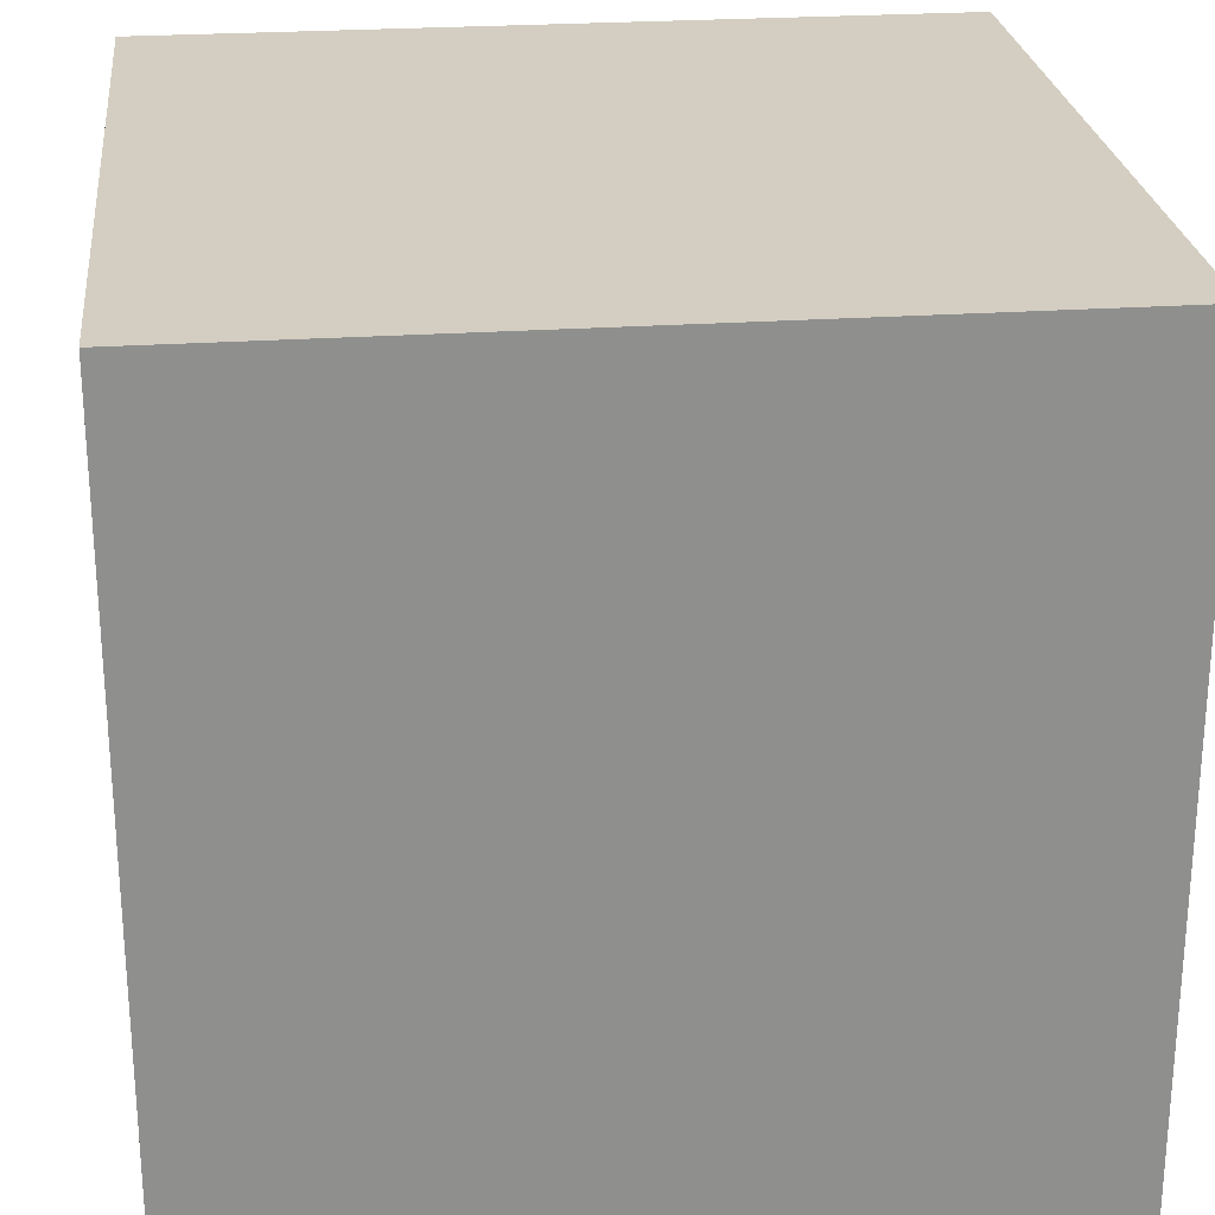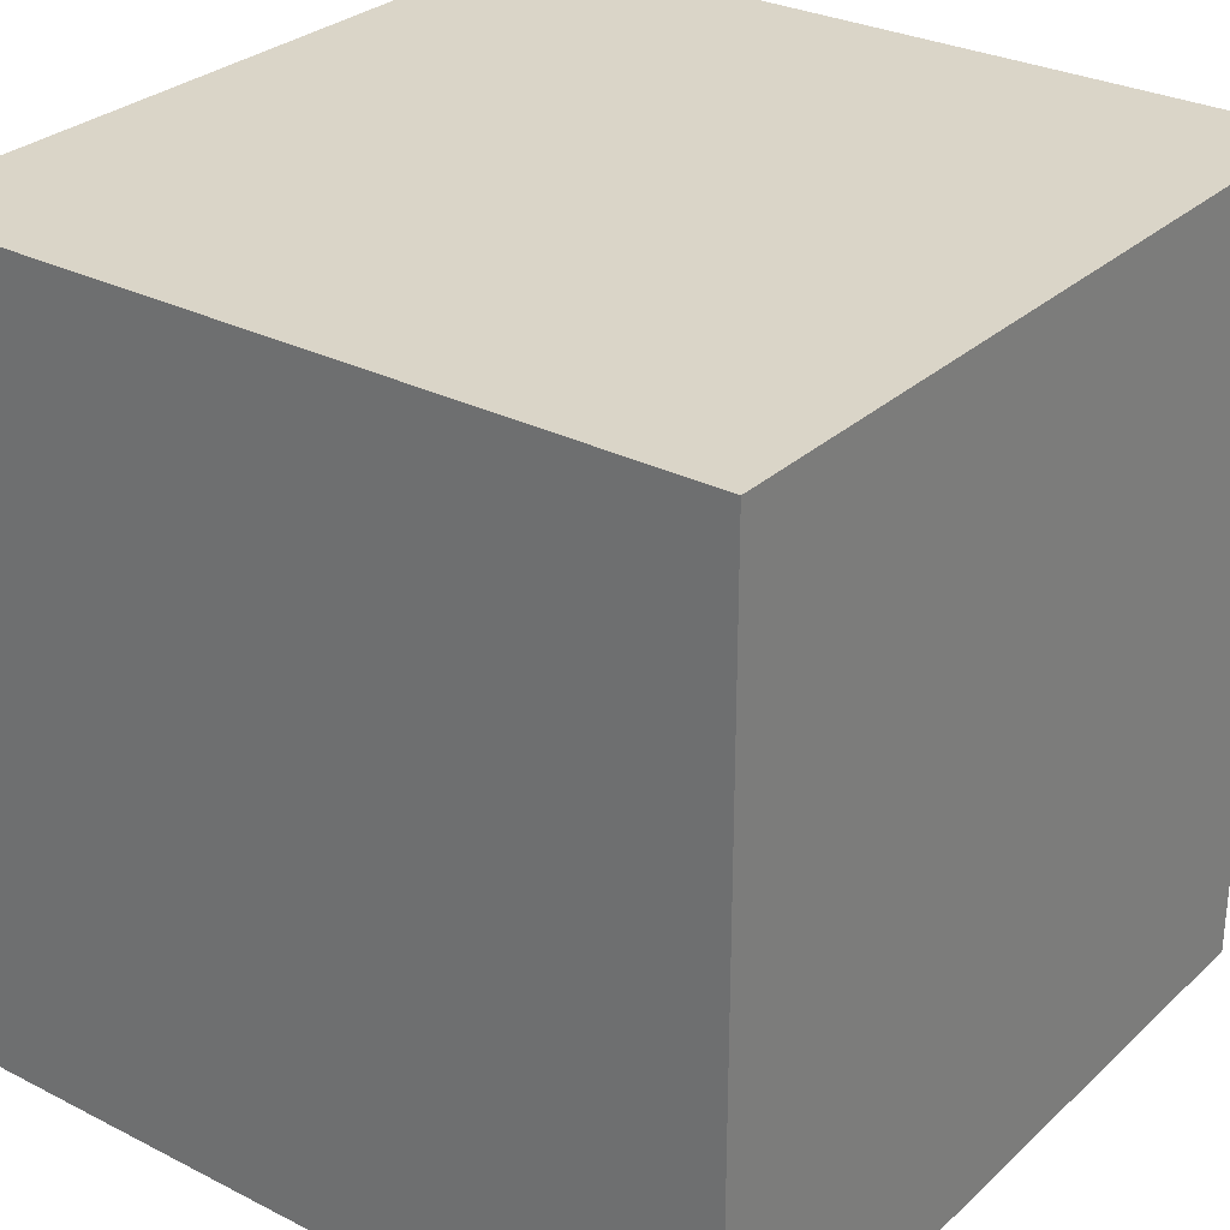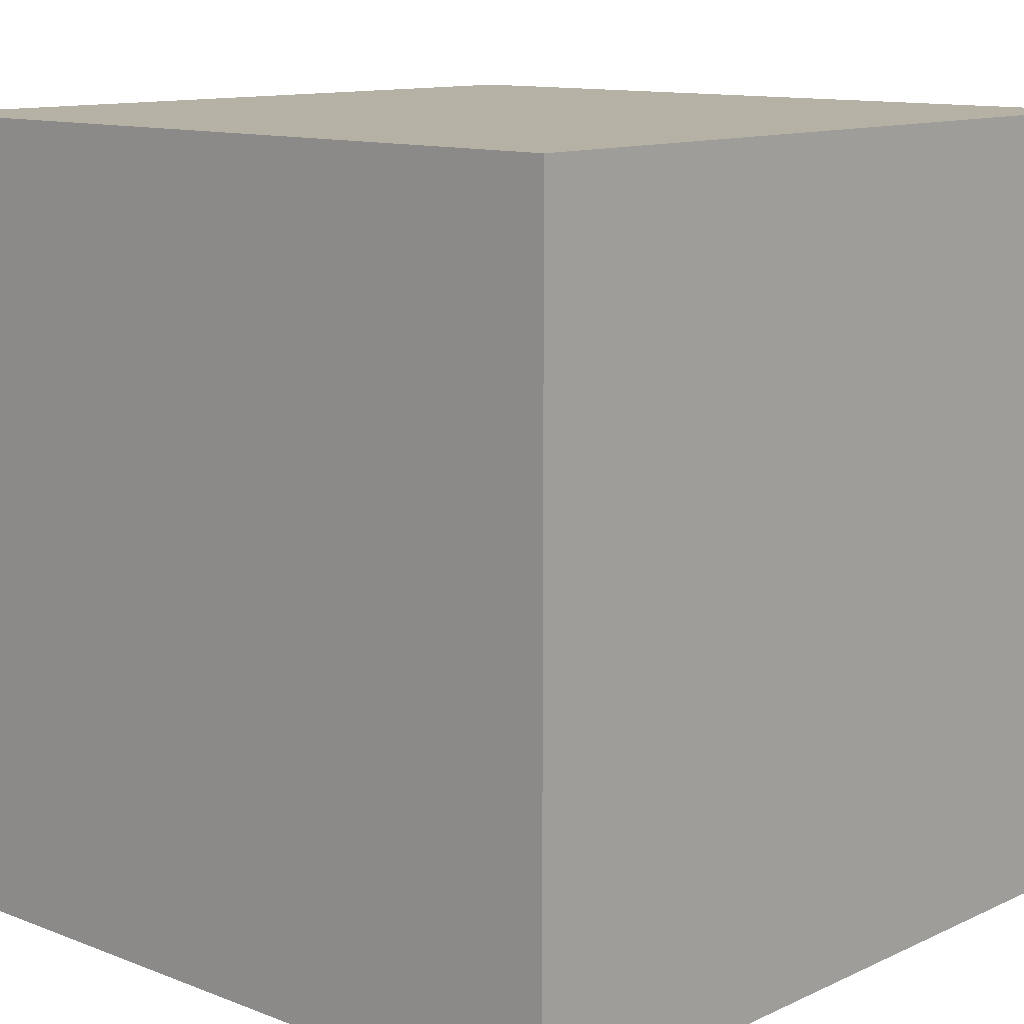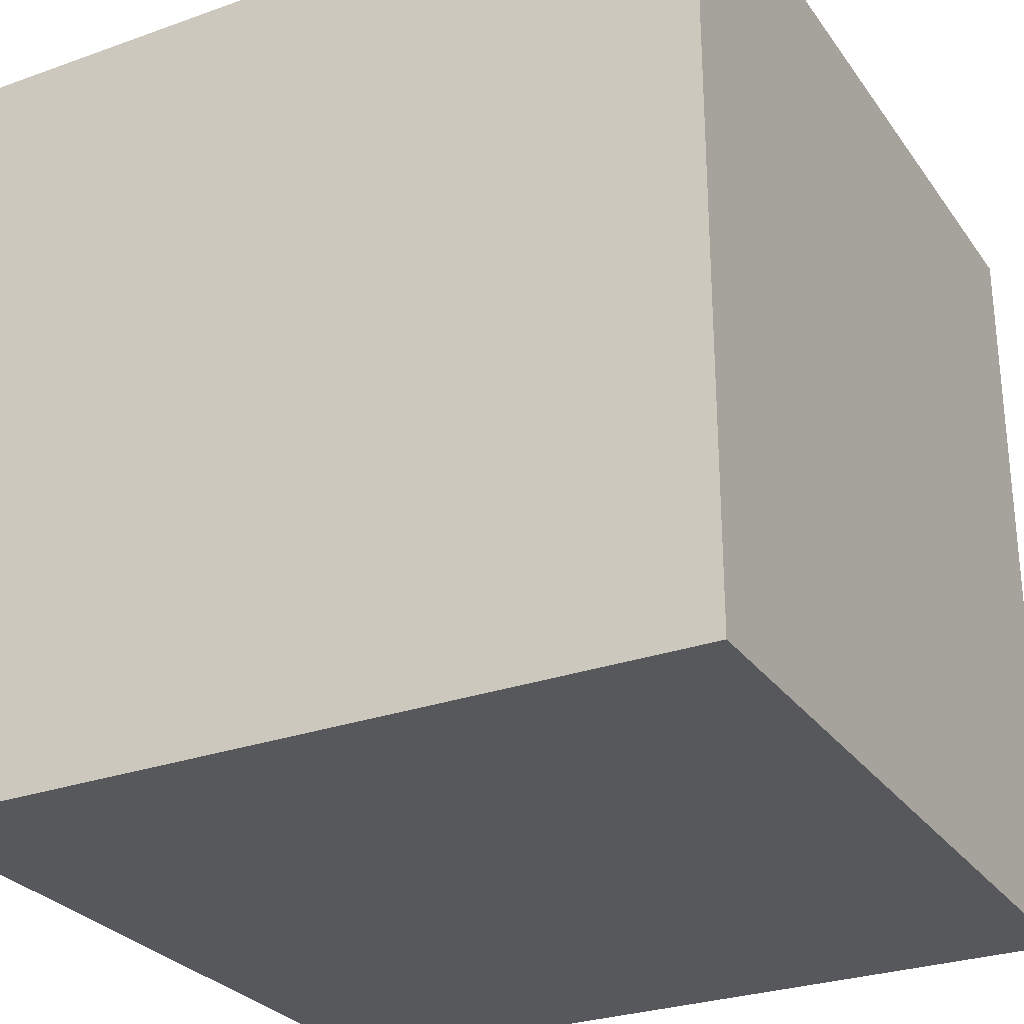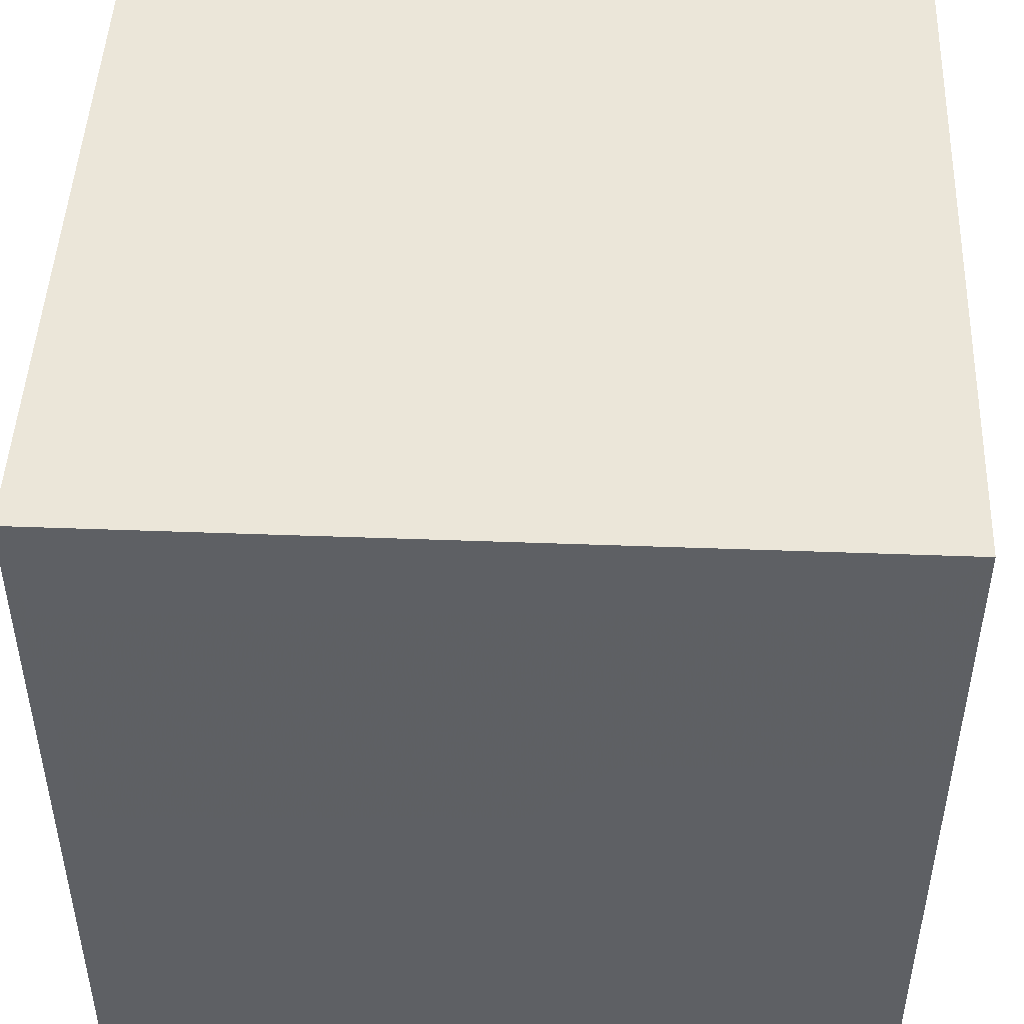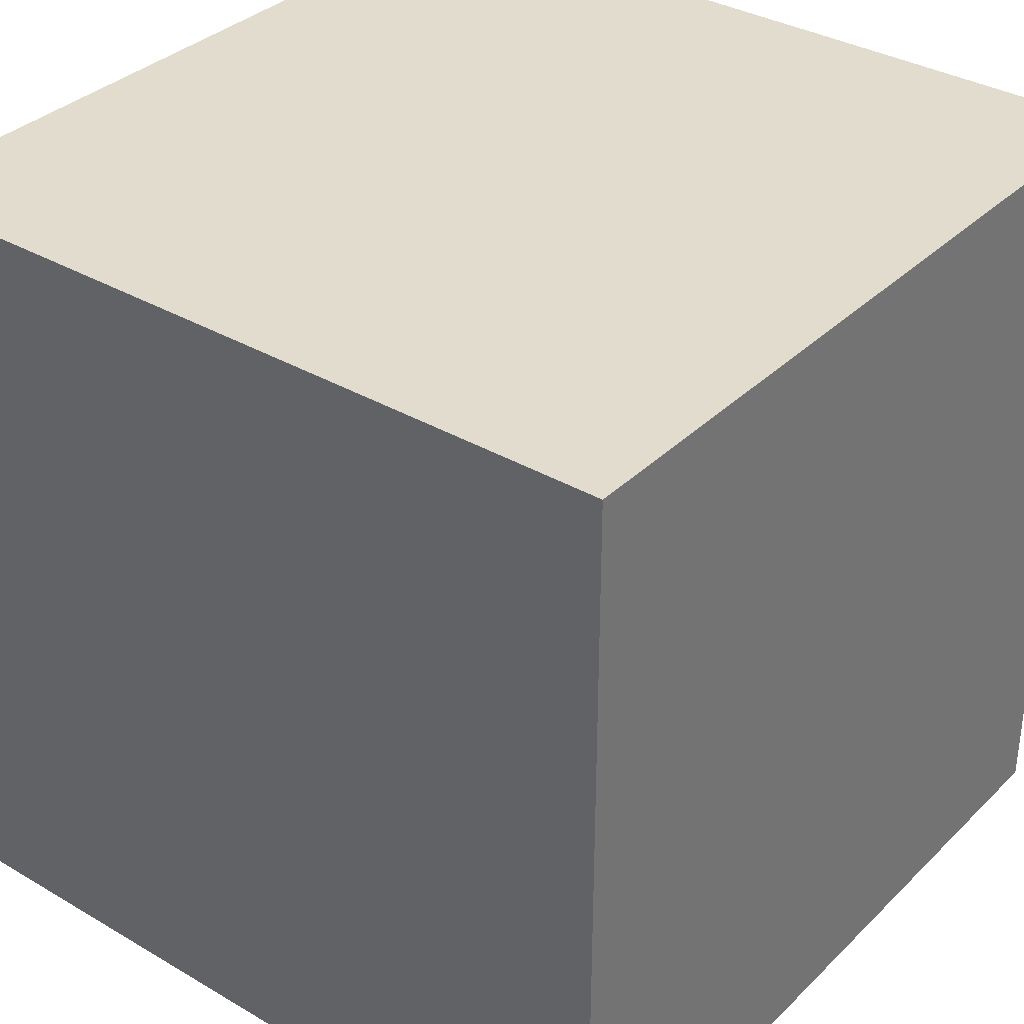
<metadata>
{"format":"obj","ext":"obj","renderer":"f3d","projection":"perspective","resolution":1024,"background":"white","views":[{"elev":25.2,"azim":83.7,"up":"+Z"},{"elev":29.3,"azim":127.0,"up":"+Z"},{"elev":11.8,"azim":-137.5,"up":"+Y"},{"elev":-28.2,"azim":28.3,"up":"+Y"},{"elev":47.4,"azim":2.4,"up":"+Z"},{"elev":34.7,"azim":-141.9,"up":"+Y"}]}
</metadata>
<code>
o Cube
v 1 1 -1
v 1 -1 -1
v 1 1 1
v 1 -1 1
v -1 1 -1
v -1 -1 -1
v -1 1 1
v -1 -1 1
f 1 5 7 3
f 4 3 7 8
f 8 7 5 6
f 6 2 4 8
f 2 1 3 4
f 6 5 1 2

</code>
